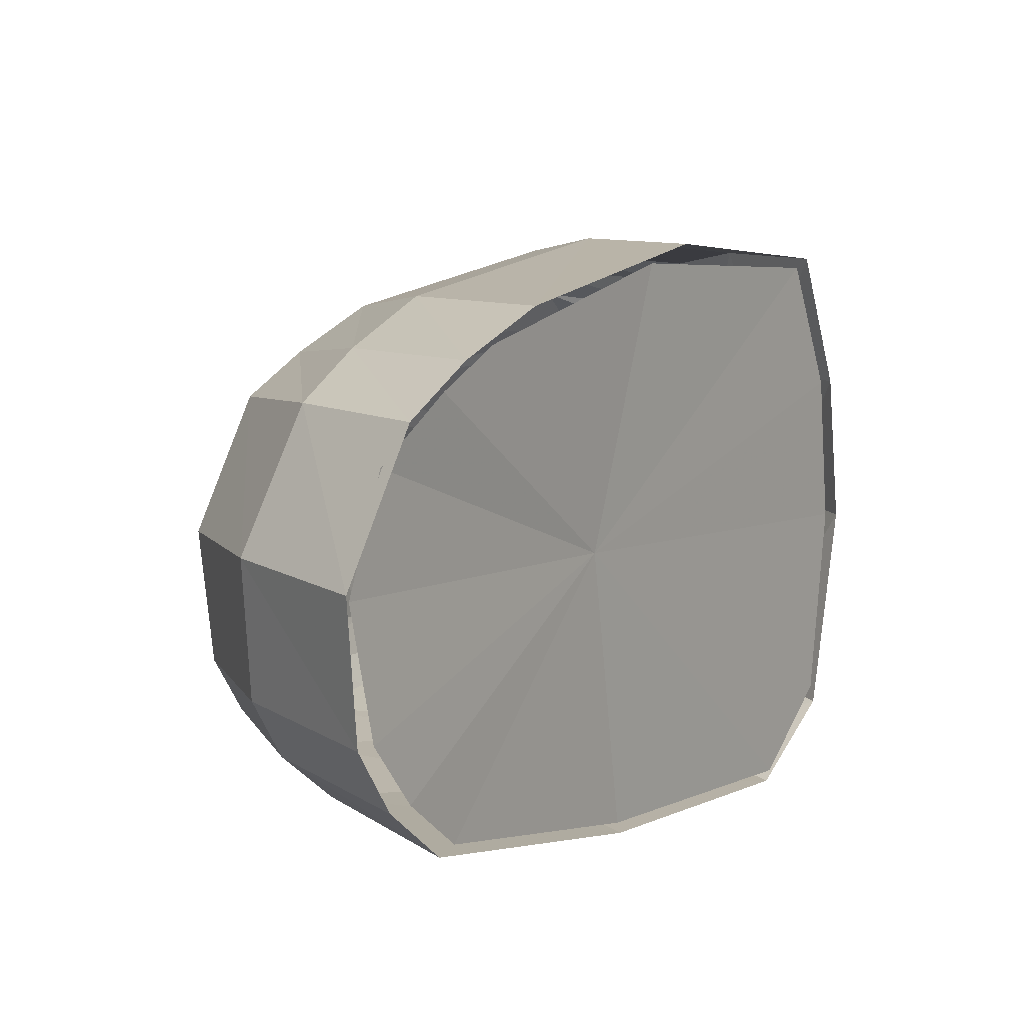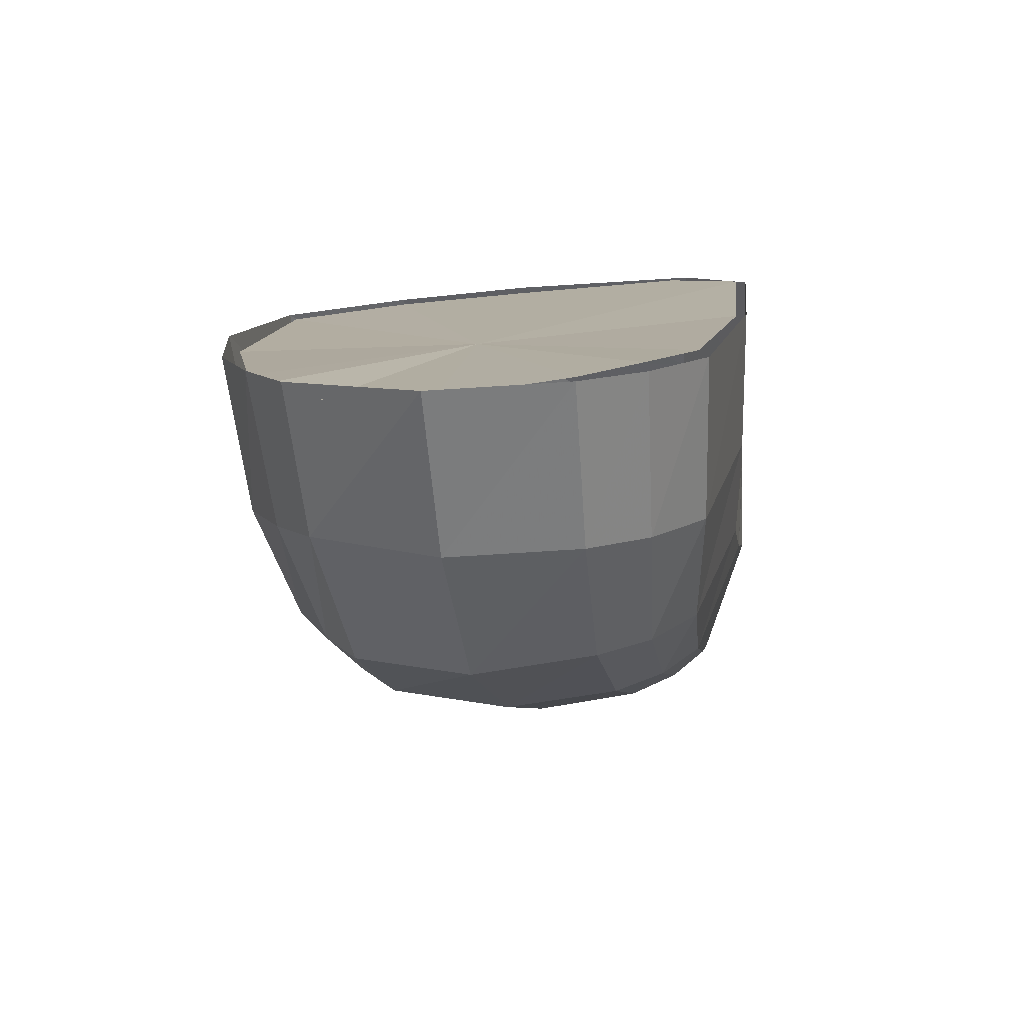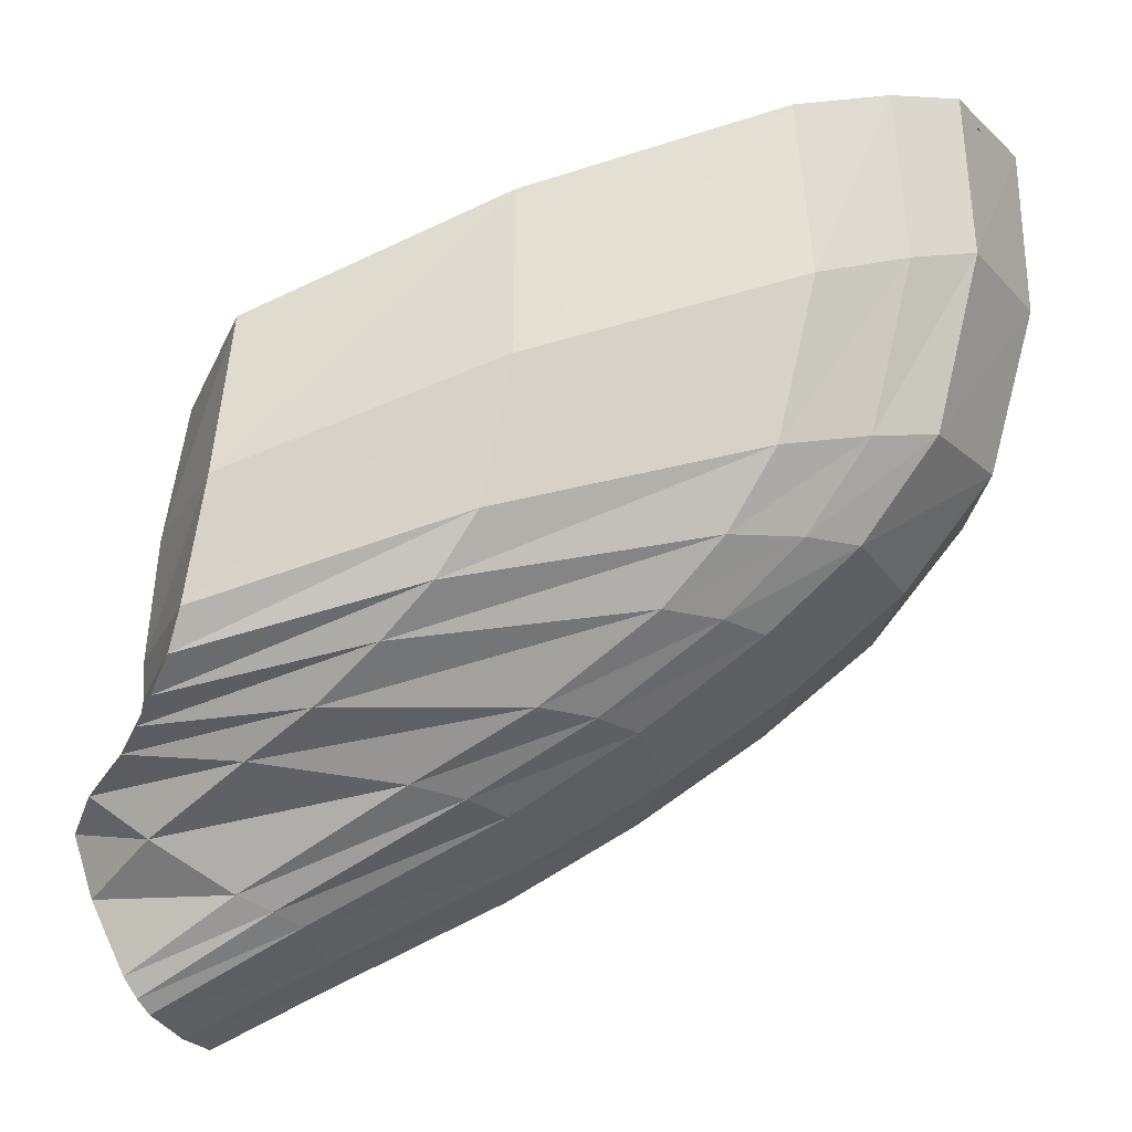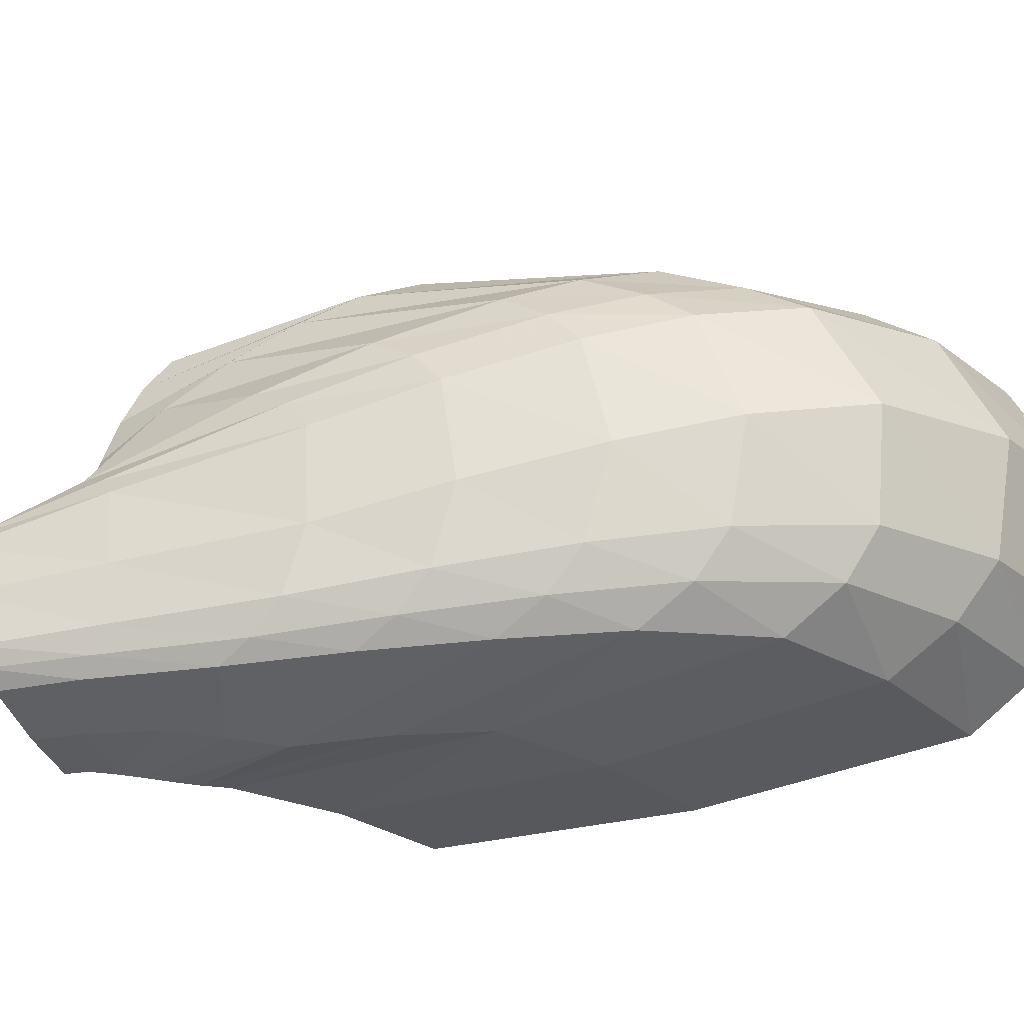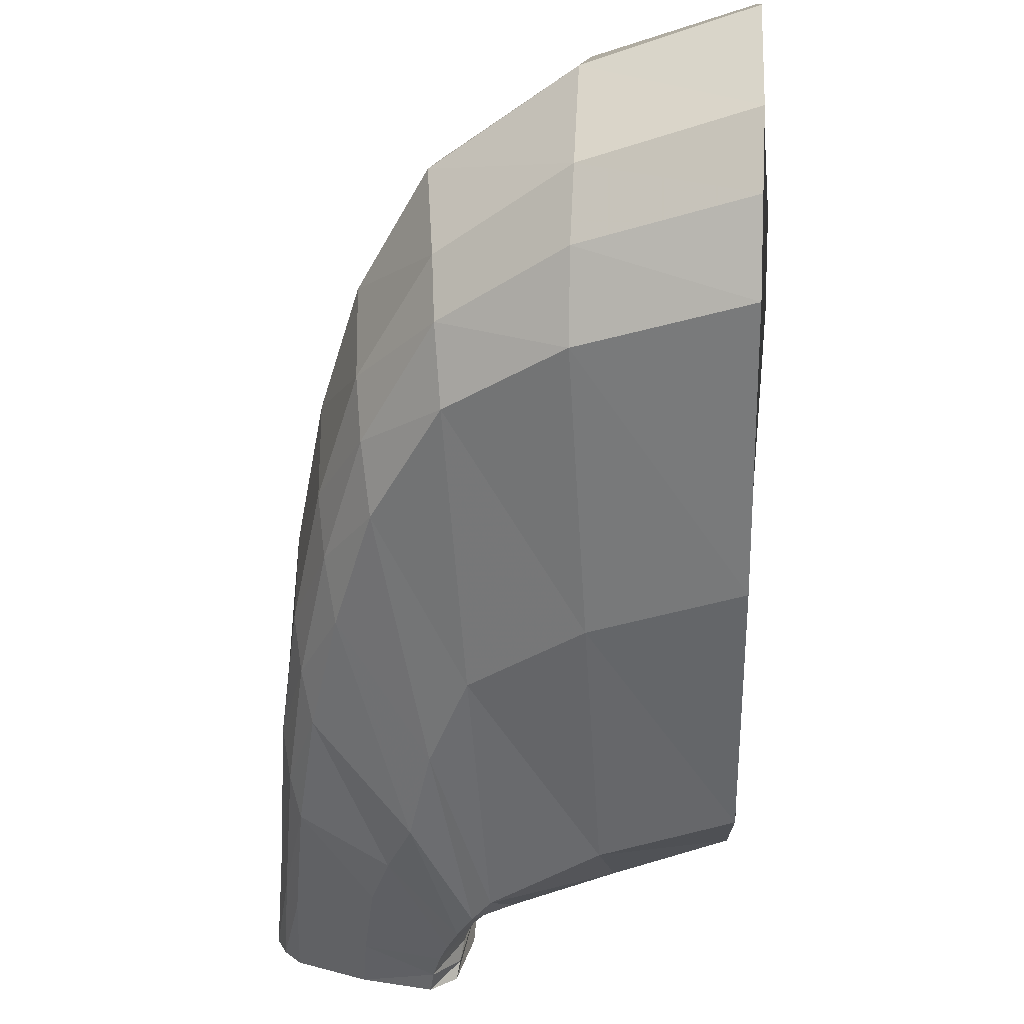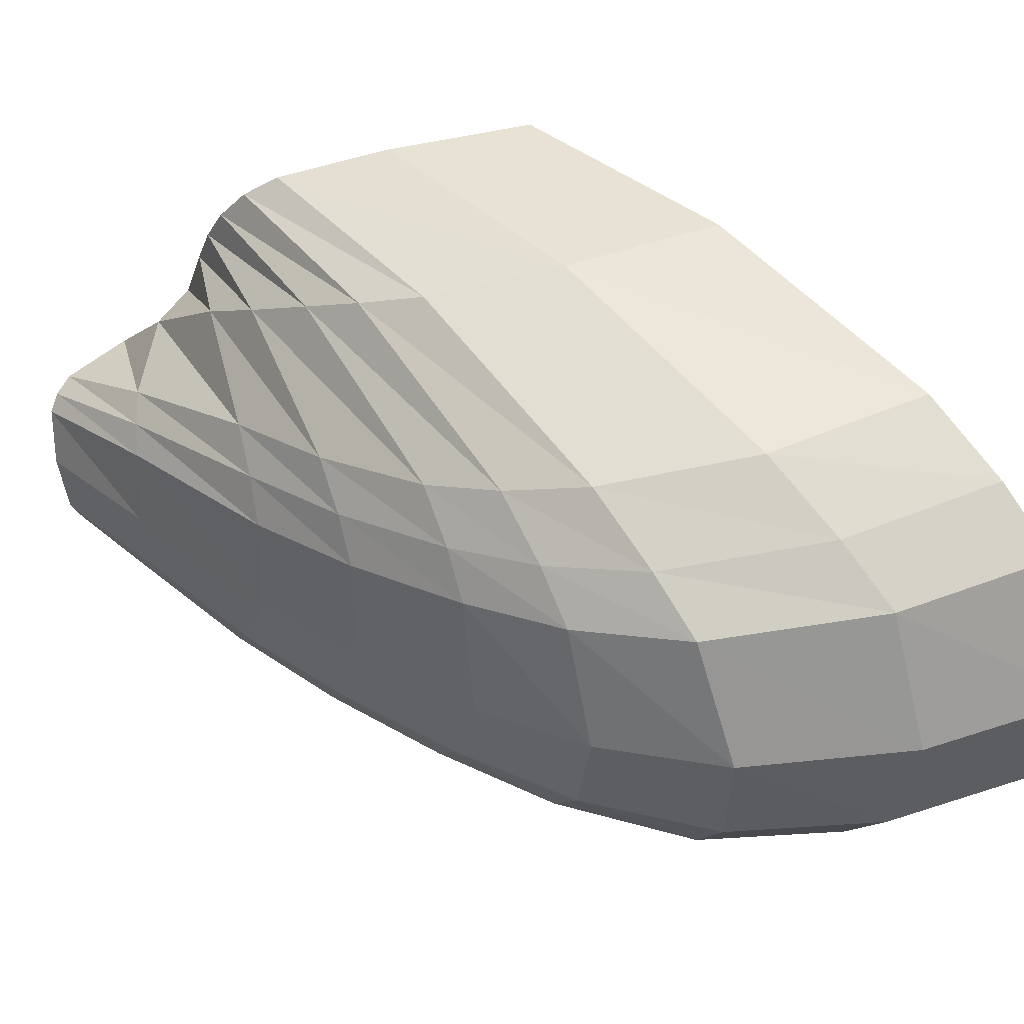
<metadata>
{"format":"obj","ext":"obj","renderer":"f3d","projection":"perspective","resolution":1024,"background":"white","views":[{"elev":10.5,"azim":-127.2,"up":"+Y"},{"elev":-60.1,"azim":-84.6,"up":"+Z"},{"elev":65.6,"azim":86.6,"up":"+Y"},{"elev":-22.5,"azim":125.5,"up":"+Y"},{"elev":-48.7,"azim":-161.2,"up":"+Y"},{"elev":48.5,"azim":156.9,"up":"+Y"}]}
</metadata>
<code>
v 0.07996 0.05717 -0.178
v 0.08654 0.05709 -0.1766
v 0.08606 0.04987 -0.1755
v 0.07906 0.06393 -0.1808
v 0.08652 0.06369 -0.1795
v 0.07432 0.06559 -0.1933
v 0.08238 0.06535 -0.1928
v 0.06947 0.06382 -0.2061
v 0.07815 0.06358 -0.2064
v 0.06799 0.06196 -0.211
v 0.07652 0.06167 -0.211
v 0.06696 0.05979 -0.2146
v 0.07528 0.05964 -0.2145
v 0.06614 0.05316 -0.2183
v 0.07494 0.05323 -0.2179
v 0.06676 0.04638 -0.2175
v 0.07557 0.04662 -0.2171
v 0.06767 0.0431 -0.2153
v 0.07647 0.04352 -0.2151
v 0.0689 0.04016 -0.2118
v 0.07768 0.04077 -0.2117
v 0.07351 0.03741 -0.1978
v 0.08152 0.03797 -0.1974
v 0.07806 0.03646 -0.184
v 0.08532 0.03686 -0.1833
v 0.07961 0.03973 -0.1791
v 0.08606 0.04017 -0.178
v 0.08027 0.04976 -0.1771
v 0.09204 0.04053 -0.1769
v 0.09183 0.03707 -0.1813
v 0.09314 0.03704 -0.1805
v 0.09152 0.0381 -0.1915
v 0.09411 0.03765 -0.1872
v 0.09361 0.0409 -0.1993
v 0.09706 0.04047 -0.1935
v 0.09686 0.04189 -0.1958
v 0.09997 0.04118 -0.1895
v 0.09979 0.04297 -0.1912
v 0.1033 0.04224 -0.1827
v 0.1031 0.04549 -0.1829
v 0.106 0.04454 -0.176
v 0.1055 0.04734 -0.1748
v 0.1035 0.04541 -0.1747
v 0.1032 0.04578 -0.1745
v 0.1014 0.04349 -0.1745
v 0.1037 0.04401 -0.1753
v 0.1036 0.04258 -0.1757
v 0.1033 0.04206 -0.1758
v 0.1029 0.04159 -0.1758
v 0.1011 0.04089 -0.1753
v 0.0994 0.04052 -0.1748
v 0.09882 0.04105 -0.1744
v 0.09858 0.04284 -0.1737
v 0.09871 0.0442 -0.1733
v 0.09907 0.04547 -0.173
v 0.1009 0.04607 -0.1735
v 0.1027 0.04604 -0.1742
v 0.105 0.04807 -0.1744
v 0.1025 0.04961 -0.182
v 0.0993 0.04664 -0.1922
v 0.09662 0.04394 -0.1977
v 0.09323 0.04266 -0.202
v 0.08973 0.04133 -0.2048
v 0.08815 0.03847 -0.1954
v 0.08443 0.04147 -0.2097
v 0.08919 0.04336 -0.2077
v 0.0929 0.04499 -0.2039
v 0.0962 0.04832 -0.1988
v 0.09875 0.05213 -0.1915
v 0.1021 0.05065 -0.1808
v 0.104 0.04859 -0.1738
v 0.1004 0.04864 -0.1724
v 0.09676 0.04745 -0.1714
v 0.09605 0.04491 -0.172
v 0.09578 0.04219 -0.1728
v 0.09625 0.0386 -0.1742
v 0.09742 0.03755 -0.175
v 0.1009 0.03828 -0.1761
v 0.1044 0.03968 -0.177
v 0.1052 0.04062 -0.1771
v 0.1058 0.04167 -0.1769
v 0.1032 0.04087 -0.1821
v 0.1 0.04005 -0.1876
v 0.09622 0.03799 -0.1848
v 0.09434 0.03714 -0.1794
v 0.09328 0.04065 -0.1768
v 0.09167 0.05002 -0.1753
v 0.09213 0.05663 -0.1758
v 0.09221 0.06265 -0.1782
v 0.08911 0.06421 -0.191
v 0.08593 0.06234 -0.2041
v 0.08483 0.06051 -0.2085
v 0.08405 0.05873 -0.2118
v 0.08337 0.05279 -0.2151
v 0.08321 0.04659 -0.2145
v 0.08367 0.04385 -0.2128
v 0.0888 0.04586 -0.2095
v 0.09249 0.05003 -0.2053
v 0.09584 0.05412 -0.1975
v 0.09843 0.05392 -0.1897
v 0.1014 0.05134 -0.1792
v 0.0989 0.05232 -0.1754
v 0.09635 0.05135 -0.1726
v 0.09569 0.04795 -0.1728
v 0.09533 0.04428 -0.1735
v 0.09586 0.03933 -0.1748
v 0.09687 0.03761 -0.1761
v 0.09983 0.03839 -0.1786
v 0.1028 0.03989 -0.1813
v 0.09804 0.03835 -0.1823
v 0.09524 0.03728 -0.1785
v 0.09423 0.04057 -0.1765
v 0.09308 0.04971 -0.1755
v 0.0936 0.05587 -0.1757
v 0.09389 0.06151 -0.1775
v 0.09177 0.06296 -0.1889
v 0.08951 0.06108 -0.2016
v 0.08904 0.05935 -0.2052
v 0.08879 0.05751 -0.2079
v 0.08862 0.05149 -0.2105
v 0.09227 0.05609 -0.2034
v 0.09573 0.056 -0.1957
v 0.09807 0.0552 -0.1872
v 0.0971 0.05667 -0.1802
v 0.09598 0.05545 -0.1746
v 0.09537 0.05117 -0.1742
v 0.09493 0.04654 -0.1745
v 0.09534 0.04003 -0.1756
v 0.09602 0.03744 -0.1775
v 0.09486 0.04034 -0.1761
v 0.09402 0.04884 -0.1753
v 0.09455 0.05449 -0.1753
v 0.09499 0.05967 -0.1765
v 0.09374 0.06129 -0.1865
v 0.09227 0.05968 -0.1986
v 0.09223 0.05803 -0.2014
v 0.09564 0.05748 -0.193
v 0.09571 0.05906 -0.1834
v 0.0956 0.05769 -0.1756
v 0.09505 0.05294 -0.1748
v 0.09456 0.04778 -0.175
v 0.07996 0.05717 -0.1787
v 0.08027 0.04987 -0.1779
v 0.0729 0.0516 -0.2
v 0.07961 0.0406 -0.1794
v 0.07806 0.037 -0.1837
v 0.07351 0.03796 -0.198
v 0.0689 0.0406 -0.211
v 0.06775 0.04323 -0.2141
v 0.06704 0.04638 -0.2165
v 0.06685 0.0527 -0.2177
v 0.06747 0.05794 -0.2157
v 0.06824 0.06068 -0.2119
v 0.06947 0.0623 -0.2084
v 0.07432 0.06478 -0.1955
v 0.07906 0.06349 -0.1815
f 1 2 3
f 2 1 4
f 4 5 2
f 5 4 6
f 6 7 5
f 7 6 8
f 8 9 7
f 9 8 10
f 10 11 9
f 11 10 12
f 12 13 11
f 13 12 14
f 14 15 13
f 15 14 16
f 16 17 15
f 17 16 18
f 18 19 17
f 19 18 20
f 20 21 19
f 21 20 22
f 22 23 21
f 23 22 24
f 24 25 23
f 25 24 26
f 26 27 25
f 27 26 28
f 28 3 27
f 3 28 1
f 29 27 3
f 27 29 30
f 31 30 29
f 30 31 32
f 33 32 31
f 32 33 34
f 35 34 33
f 34 35 36
f 37 36 35
f 36 37 38
f 39 38 37
f 38 39 40
f 41 40 39
f 40 41 42
f 43 42 41
f 42 43 44
f 43 45 44
f 46 45 43
f 47 45 46
f 48 45 47
f 49 45 48
f 50 45 49
f 51 45 50
f 52 45 51
f 53 45 52
f 54 45 53
f 55 45 54
f 56 45 55
f 57 45 56
f 44 45 57
f 58 44 57
f 44 58 42
f 59 42 58
f 42 59 40
f 60 40 59
f 40 60 38
f 61 38 60
f 38 61 36
f 62 36 61
f 36 62 34
f 63 34 62
f 34 63 32
f 64 32 63
f 32 64 30
f 25 30 64
f 30 25 27
f 64 23 25
f 23 64 65
f 63 65 64
f 65 63 66
f 62 66 63
f 66 62 67
f 61 67 62
f 67 61 68
f 60 68 61
f 68 60 69
f 59 69 60
f 69 59 70
f 58 70 59
f 70 58 71
f 57 71 58
f 71 57 56
f 56 72 71
f 72 56 55
f 55 73 72
f 73 55 54
f 54 74 73
f 74 54 53
f 53 75 74
f 75 53 52
f 52 76 75
f 76 52 51
f 51 77 76
f 77 51 50
f 50 78 77
f 78 50 49
f 49 79 78
f 79 49 48
f 48 80 79
f 80 48 47
f 47 81 80
f 81 47 46
f 46 41 81
f 41 46 43
f 39 81 41
f 81 39 82
f 37 82 39
f 82 37 83
f 35 83 37
f 83 35 84
f 33 84 35
f 84 33 85
f 31 85 33
f 85 31 86
f 29 86 31
f 86 29 87
f 3 87 29
f 87 3 2
f 2 88 87
f 88 2 5
f 5 89 88
f 89 5 7
f 7 90 89
f 90 7 9
f 9 91 90
f 91 9 11
f 11 92 91
f 92 11 13
f 13 93 92
f 93 13 15
f 15 94 93
f 94 15 17
f 17 95 94
f 95 17 19
f 19 96 95
f 96 19 21
f 21 65 96
f 65 21 23
f 66 96 65
f 96 66 97
f 67 97 66
f 97 67 98
f 68 98 67
f 98 68 99
f 69 99 68
f 99 69 100
f 70 100 69
f 100 70 101
f 71 101 70
f 101 71 72
f 72 102 101
f 102 72 73
f 73 103 102
f 103 73 74
f 74 104 103
f 104 74 75
f 75 105 104
f 105 75 76
f 76 106 105
f 106 76 77
f 77 107 106
f 107 77 78
f 78 108 107
f 108 78 79
f 79 109 108
f 109 79 80
f 80 82 109
f 82 80 81
f 83 109 82
f 109 83 110
f 84 110 83
f 110 84 111
f 85 111 84
f 111 85 112
f 86 112 85
f 112 86 113
f 87 113 86
f 113 87 88
f 88 114 113
f 114 88 89
f 89 115 114
f 115 89 90
f 90 116 115
f 116 90 91
f 91 117 116
f 117 91 92
f 92 118 117
f 118 92 93
f 93 119 118
f 119 93 94
f 94 120 119
f 120 94 95
f 95 97 120
f 97 95 96
f 98 120 97
f 120 98 121
f 99 121 98
f 121 99 122
f 100 122 99
f 122 100 123
f 101 123 100
f 123 101 102
f 102 124 123
f 124 102 103
f 103 125 124
f 125 103 104
f 104 126 125
f 126 104 105
f 105 127 126
f 127 105 106
f 106 128 127
f 128 106 107
f 107 129 128
f 129 107 108
f 108 110 129
f 110 108 109
f 111 129 110
f 129 111 130
f 112 130 111
f 130 112 131
f 113 131 112
f 131 113 114
f 114 132 131
f 132 114 115
f 115 133 132
f 133 115 116
f 116 134 133
f 134 116 117
f 117 135 134
f 135 117 118
f 118 136 135
f 136 118 119
f 119 121 136
f 121 119 120
f 122 136 121
f 136 122 137
f 123 137 122
f 137 123 124
f 124 138 137
f 138 124 125
f 125 139 138
f 139 125 126
f 126 140 139
f 140 126 127
f 127 141 140
f 141 127 128
f 128 130 141
f 130 128 129
f 131 141 130
f 141 131 132
f 132 140 141
f 140 132 133
f 133 139 140
f 139 133 134
f 134 138 139
f 138 134 135
f 135 137 138
f 137 135 136
f 142 143 144
f 143 145 144
f 145 146 144
f 146 147 144
f 147 148 144
f 148 149 144
f 149 150 144
f 150 151 144
f 151 152 144
f 152 153 144
f 153 154 144
f 154 155 144
f 155 156 144
f 156 142 144

</code>
